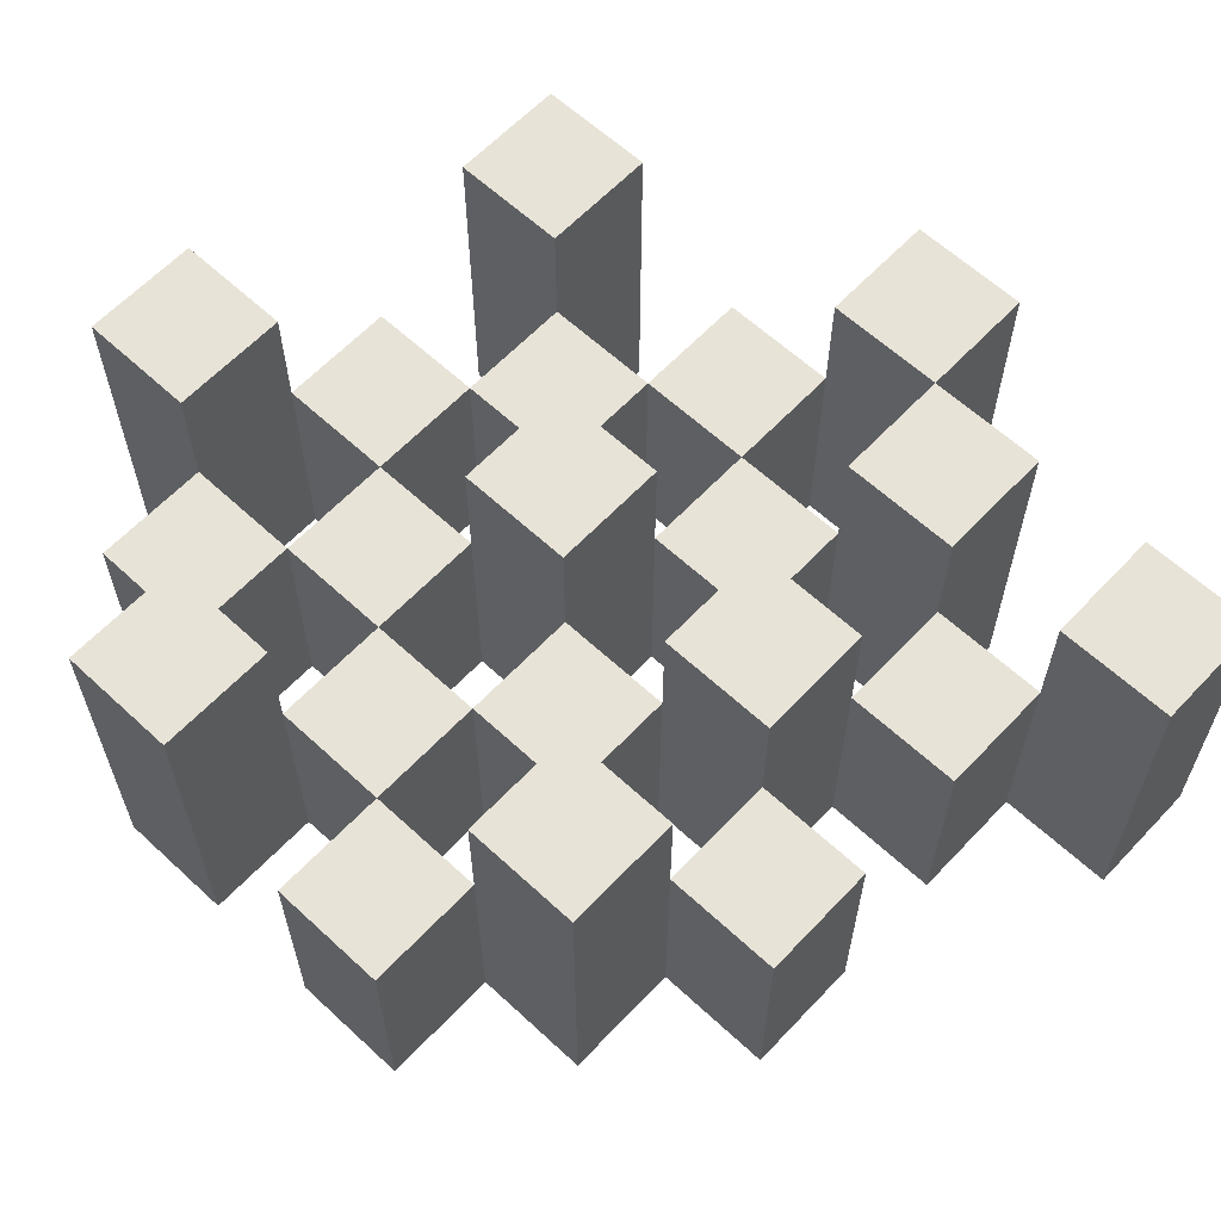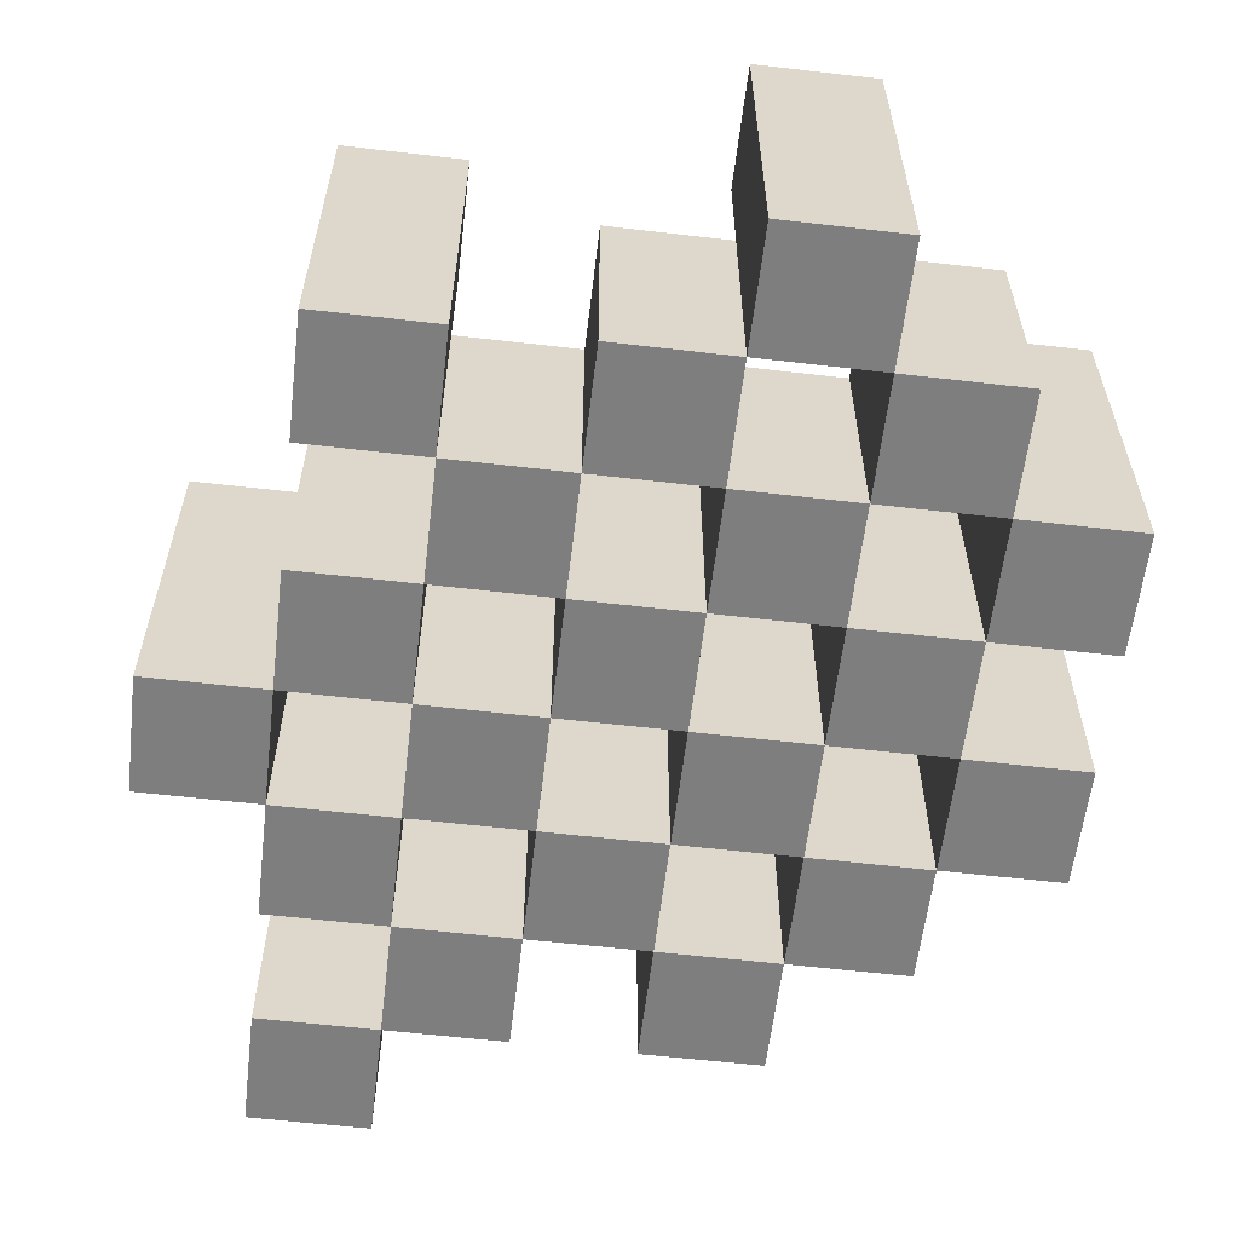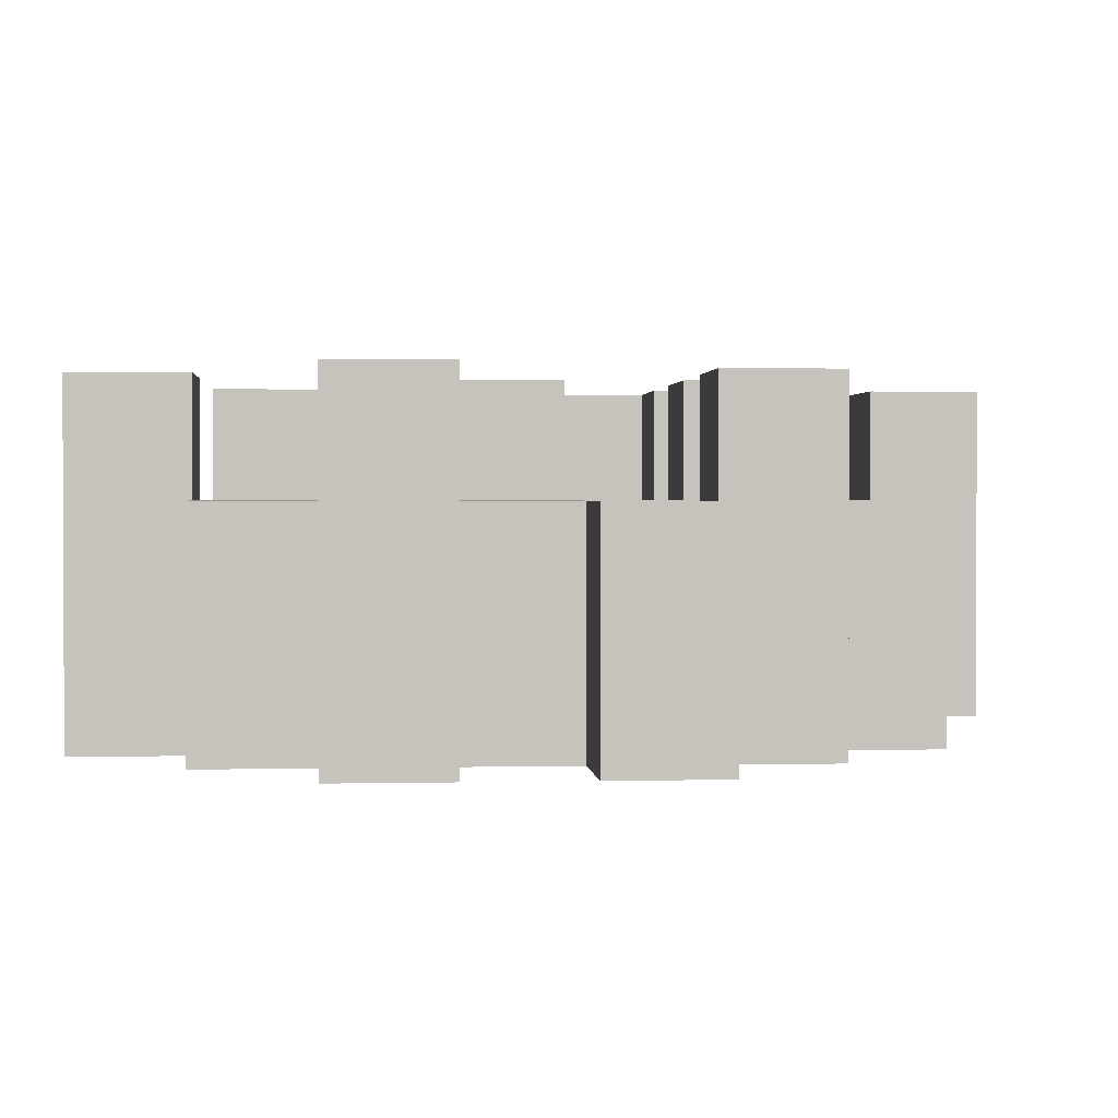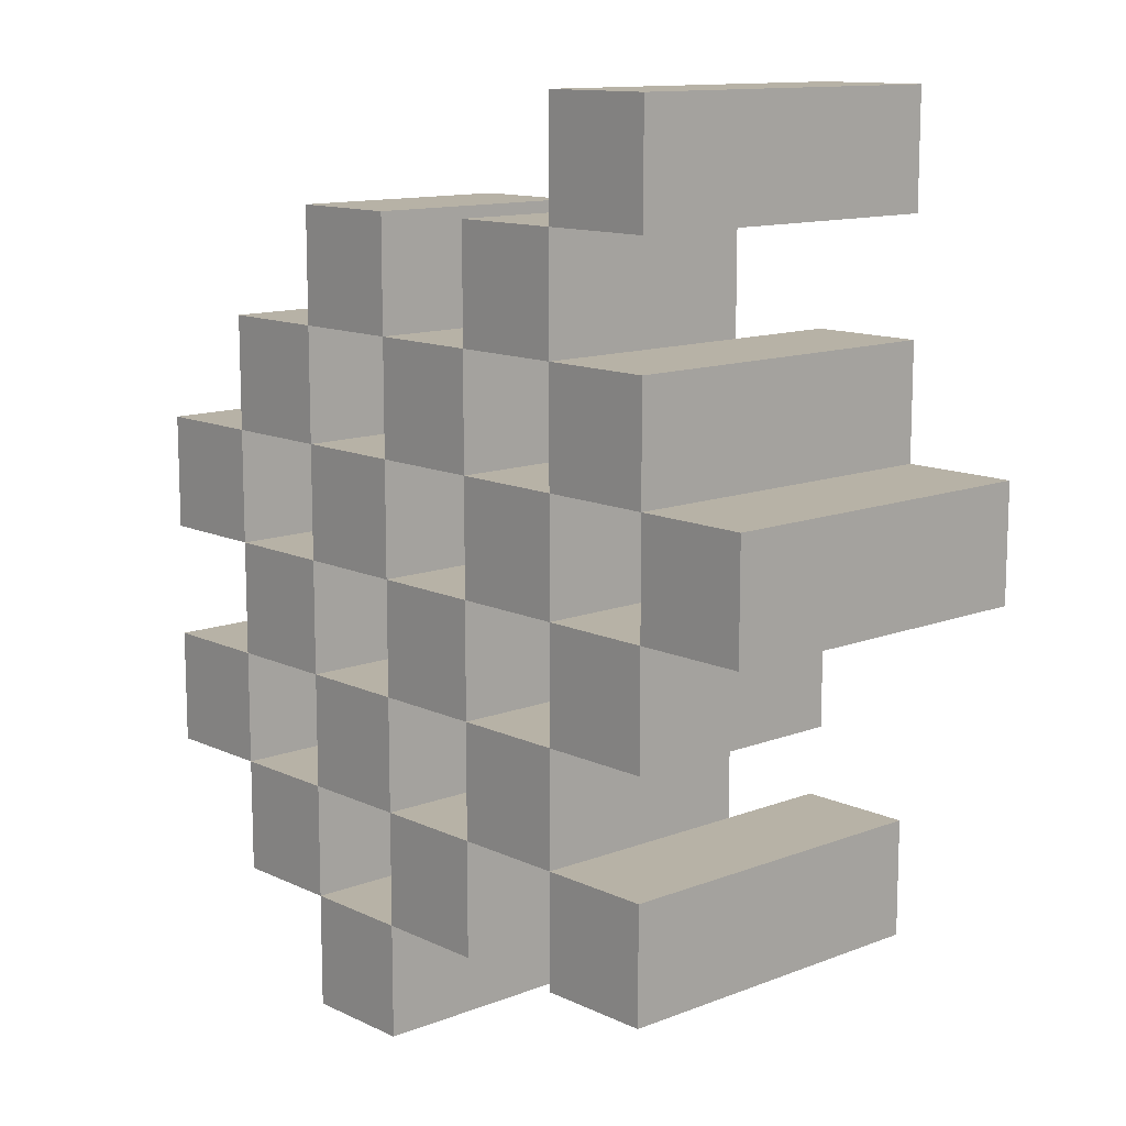
<metadata>
{"format":"obj","ext":"obj","renderer":"f3d","projection":"perspective","resolution":1024,"background":"white","views":[{"elev":62.0,"azim":-46.8,"up":"+Y"},{"elev":-59.5,"azim":173.2,"up":"+Y"},{"elev":1.4,"azim":-94.8,"up":"+Y"},{"elev":12.3,"azim":47.8,"up":"+Z"}]}
</metadata>
<code>
o
v -21.3 0.9 28.6
v -21.2 0.9 28.6
v -21.3 1.2 28.6
v -21.2 1.2 28.6
v -21.4 0.9 28.7
v -21.3 0.9 28.7
v -21.2 0.9 28.7
v -21.1 0.9 28.7
v -21 0.9 28.7
v -20.9 0.9 28.7
v -21.4 1.1 28.7
v -21.3 1.1 28.7
v -21.2 1.1 28.7
v -21.1 1.1 28.7
v -21 1.2 28.7
v -20.9 1.2 28.7
v -21.5 0.9 28.8
v -21.4 0.9 28.8
v -21.3 0.9 28.8
v -21.2 0.9 28.8
v -21.1 0.9 28.8
v -21 0.9 28.8
v -21.4 1.1 28.8
v -21.3 1.1 28.8
v -21.2 1.1 28.8
v -21.1 1.1 28.8
v -21 1.1 28.8
v -21.5 1.2 28.8
v -21.4 1.2 28.8
v -21.4 0.9 28.9
v -21.3 0.9 28.9
v -21.2 0.9 28.9
v -21.1 0.9 28.9
v -21 0.9 28.9
v -20.9 0.9 28.9
v -21.4 1.1 28.9
v -21.3 1.1 28.9
v -21.2 1.1 28.9
v -21.1 1.1 28.9
v -21 1.1 28.9
v -20.9 1.1 28.9
v -21.2 1.2 28.9
v -21.1 1.2 28.9
v -21.5 0.9 29
v -21.4 0.9 29
v -21.3 0.9 29
v -21.2 0.9 29
v -21.1 0.9 29
v -21 0.9 29
v -20.9 0.9 29
v -20.8 0.9 29
v -21.5 1.1 29
v -21.4 1.1 29
v -21.3 1.1 29
v -21.2 1.1 29
v -21.1 1.1 29
v -21 1.1 29
v -20.9 1.1 29
v -20.9 1.2 29
v -20.8 1.2 29
v -21.4 0.9 29.1
v -21.3 0.9 29.1
v -21.2 0.9 29.1
v -21.1 0.9 29.1
v -21 0.9 29.1
v -20.9 0.9 29.1
v -21.4 1.1 29.1
v -21.3 1.1 29.1
v -21.2 1.1 29.1
v -21.1 1.1 29.1
v -21 1.1 29.1
v -21.4 1.2 29.1
v -21.3 1.2 29.1
v -21.2 1.2 29.1
v -21.1 1.2 29.1
v -21 1.2 29.1
v -20.9 1.2 29.1
v -21.3 0.9 29.2
v -21.2 0.9 29.2
v -21.1 0.9 29.2
v -21 0.9 29.2
v -21.3 1.1 29.2
v -21.2 1.1 29.2
v -21.1 1.1 29.2
v -21 1.1 29.2
v -21 0.9 29.3
v -20.9 0.9 29.3
v -21 1.1 29.3
v -21 1.2 29.3
v -20.9 1.2 29.3
v -21.3 0.9 28.7
v -21.2 0.9 28.7
v -21.3 1.1 28.7
v -21.2 1.1 28.7
v -21.3 1.2 28.7
v -21.2 1.2 28.7
v -21.4 0.9 28.8
v -21.3 0.9 28.8
v -21.2 0.9 28.8
v -21.1 0.9 28.8
v -21 0.9 28.8
v -20.9 0.9 28.8
v -21.4 1.1 28.8
v -21.3 1.1 28.8
v -21.2 1.1 28.8
v -21.1 1.1 28.8
v -21 1.1 28.8
v -21 1.2 28.8
v -20.9 1.2 28.8
v -21.5 0.9 28.9
v -21.4 0.9 28.9
v -21.3 0.9 28.9
v -21.2 0.9 28.9
v -21.1 0.9 28.9
v -21 0.9 28.9
v -21.4 1.1 28.9
v -21.3 1.1 28.9
v -21.2 1.1 28.9
v -21.1 1.1 28.9
v -21 1.1 28.9
v -21.5 1.2 28.9
v -21.4 1.2 28.9
v -21.4 0.9 29
v -21.3 0.9 29
v -21.2 0.9 29
v -21.1 0.9 29
v -21 0.9 29
v -20.9 0.9 29
v -21.4 1.1 29
v -21.3 1.1 29
v -21.2 1.1 29
v -21.1 1.1 29
v -21 1.1 29
v -20.9 1.1 29
v -21.2 1.2 29
v -21.1 1.2 29
v -21.5 0.9 29.1
v -21.4 0.9 29.1
v -21.3 0.9 29.1
v -21.2 0.9 29.1
v -21.1 0.9 29.1
v -21 0.9 29.1
v -20.9 0.9 29.1
v -20.8 0.9 29.1
v -21.5 1.1 29.1
v -21.4 1.1 29.1
v -21.3 1.1 29.1
v -21.2 1.1 29.1
v -21.1 1.1 29.1
v -21 1.1 29.1
v -20.9 1.2 29.1
v -20.8 1.2 29.1
v -21.4 0.9 29.2
v -21.3 0.9 29.2
v -21.2 0.9 29.2
v -21.1 0.9 29.2
v -21 0.9 29.2
v -20.9 0.9 29.2
v -21.3 1.1 29.2
v -21.2 1.1 29.2
v -21.1 1.1 29.2
v -21 1.1 29.2
v -21.4 1.2 29.2
v -21.3 1.2 29.2
v -21.2 1.2 29.2
v -21.1 1.2 29.2
v -21 1.2 29.2
v -20.9 1.2 29.2
v -21.3 0.9 29.3
v -21.2 0.9 29.3
v -21.1 0.9 29.3
v -21 0.9 29.3
v -21.3 1.1 29.3
v -21.2 1.1 29.3
v -21.1 1.1 29.3
v -21 1.1 29.3
v -21 0.9 29.4
v -20.9 0.9 29.4
v -21 1.2 29.4
v -20.9 1.2 29.4
v -21.5 0.9 28.8
v -21.5 1.2 28.8
v -21.5 0.9 28.9
v -21.5 1.2 28.9
v -21.5 0.9 29
v -21.5 1.1 29
v -21.5 0.9 29.1
v -21.5 1.1 29.1
v -21.4 0.9 28.7
v -21.4 1.1 28.7
v -21.4 0.9 28.8
v -21.4 1.1 28.8
v -21.4 0.9 28.9
v -21.4 1.1 28.9
v -21.4 0.9 29
v -21.4 1.1 29
v -21.4 0.9 29.1
v -21.4 1.1 29.1
v -21.4 1.2 29.1
v -21.4 0.9 29.2
v -21.4 1.2 29.2
v -21.3 0.9 28.6
v -21.3 1.2 28.6
v -21.3 0.9 28.7
v -21.3 1.1 28.7
v -21.3 1.2 28.7
v -21.3 0.9 28.8
v -21.3 1.1 28.8
v -21.3 0.9 28.9
v -21.3 1.1 28.9
v -21.3 0.9 29
v -21.3 1.1 29
v -21.3 0.9 29.1
v -21.3 1.1 29.1
v -21.3 0.9 29.2
v -21.3 1.1 29.2
v -21.3 0.9 29.3
v -21.3 1.1 29.3
v -21.2 0.9 28.7
v -21.2 1.1 28.7
v -21.2 0.9 28.8
v -21.2 1.1 28.8
v -21.2 0.9 28.9
v -21.2 1.1 28.9
v -21.2 1.2 28.9
v -21.2 0.9 29
v -21.2 1.1 29
v -21.2 1.2 29
v -21.2 0.9 29.1
v -21.2 1.1 29.1
v -21.2 1.2 29.1
v -21.2 0.9 29.2
v -21.2 1.1 29.2
v -21.2 1.2 29.2
v -21.1 0.9 28.8
v -21.1 1.1 28.8
v -21.1 0.9 28.9
v -21.1 1.1 28.9
v -21.1 0.9 29
v -21.1 1.1 29
v -21.1 0.9 29.1
v -21.1 1.1 29.1
v -21.1 0.9 29.2
v -21.1 1.1 29.2
v -21.1 0.9 29.3
v -21.1 1.1 29.3
v -21 0.9 28.7
v -21 1.2 28.7
v -21 0.9 28.8
v -21 1.1 28.8
v -21 1.2 28.8
v -21 0.9 28.9
v -21 1.1 28.9
v -21 0.9 29
v -21 1.1 29
v -21 0.9 29.1
v -21 1.1 29.1
v -21 1.2 29.1
v -21 0.9 29.2
v -21 1.1 29.2
v -21 1.2 29.2
v -21 0.9 29.3
v -21 1.1 29.3
v -21 1.2 29.3
v -21 0.9 29.4
v -21 1.2 29.4
v -20.9 0.9 29
v -20.9 1.1 29
v -20.9 1.2 29
v -20.9 0.9 29.1
v -20.9 1.2 29.1
v -21.4 0.9 28.8
v -21.4 1.1 28.8
v -21.4 1.2 28.8
v -21.4 0.9 28.9
v -21.4 1.1 28.9
v -21.4 1.2 28.9
v -21.4 0.9 29
v -21.4 1.1 29
v -21.4 0.9 29.1
v -21.4 1.1 29.1
v -21.3 0.9 28.7
v -21.3 1.1 28.7
v -21.3 0.9 28.8
v -21.3 1.1 28.8
v -21.3 0.9 28.9
v -21.3 1.1 28.9
v -21.3 0.9 29
v -21.3 1.1 29
v -21.3 0.9 29.1
v -21.3 1.1 29.1
v -21.3 1.2 29.1
v -21.3 0.9 29.2
v -21.3 1.1 29.2
v -21.3 1.2 29.2
v -21.2 0.9 28.6
v -21.2 1.2 28.6
v -21.2 0.9 28.7
v -21.2 1.1 28.7
v -21.2 1.2 28.7
v -21.2 0.9 28.8
v -21.2 1.1 28.8
v -21.2 0.9 28.9
v -21.2 1.1 28.9
v -21.2 0.9 29
v -21.2 1.1 29
v -21.2 0.9 29.1
v -21.2 1.1 29.1
v -21.2 0.9 29.2
v -21.2 1.1 29.2
v -21.2 0.9 29.3
v -21.2 1.1 29.3
v -21.1 0.9 28.7
v -21.1 1.1 28.7
v -21.1 0.9 28.8
v -21.1 1.1 28.8
v -21.1 0.9 28.9
v -21.1 1.1 28.9
v -21.1 1.2 28.9
v -21.1 0.9 29
v -21.1 1.1 29
v -21.1 1.2 29
v -21.1 0.9 29.1
v -21.1 1.1 29.1
v -21.1 1.2 29.1
v -21.1 0.9 29.2
v -21.1 1.1 29.2
v -21.1 1.2 29.2
v -21 0.9 28.8
v -21 1.1 28.8
v -21 0.9 28.9
v -21 1.1 28.9
v -21 0.9 29
v -21 1.1 29
v -21 0.9 29.1
v -21 1.1 29.1
v -21 0.9 29.2
v -21 1.1 29.2
v -21 0.9 29.3
v -21 1.1 29.3
v -20.9 0.9 28.7
v -20.9 1.2 28.7
v -20.9 0.9 28.8
v -20.9 1.2 28.8
v -20.9 0.9 28.9
v -20.9 1.1 28.9
v -20.9 0.9 29
v -20.9 1.1 29
v -20.9 0.9 29.1
v -20.9 1.2 29.1
v -20.9 0.9 29.2
v -20.9 1.2 29.2
v -20.9 0.9 29.3
v -20.9 1.2 29.3
v -20.9 0.9 29.4
v -20.9 1.2 29.4
v -20.8 0.9 29
v -20.8 1.2 29
v -20.8 0.9 29.1
v -20.8 1.2 29.1
v -21.5 0.9 28.8
v -21.5 0.9 28.9
v -21.5 0.9 29
v -21.5 0.9 29.1
v -21.4 0.9 28.7
v -21.4 0.9 28.8
v -21.4 0.9 28.9
v -21.4 0.9 29
v -21.4 0.9 29.1
v -21.4 0.9 29.2
v -21.3 0.9 28.6
v -21.3 0.9 28.7
v -21.3 0.9 28.8
v -21.3 0.9 28.9
v -21.3 0.9 29
v -21.3 0.9 29.1
v -21.3 0.9 29.2
v -21.3 0.9 29.3
v -21.2 0.9 28.6
v -21.2 0.9 28.7
v -21.2 0.9 28.8
v -21.2 0.9 28.9
v -21.2 0.9 29
v -21.2 0.9 29.1
v -21.2 0.9 29.2
v -21.2 0.9 29.3
v -21.1 0.9 28.7
v -21.1 0.9 28.8
v -21.1 0.9 28.9
v -21.1 0.9 29
v -21.1 0.9 29.1
v -21.1 0.9 29.2
v -21.1 0.9 29.3
v -21 0.9 28.7
v -21 0.9 28.8
v -21 0.9 28.9
v -21 0.9 29
v -21 0.9 29.1
v -21 0.9 29.2
v -21 0.9 29.3
v -21 0.9 29.4
v -20.9 0.9 28.7
v -20.9 0.9 28.8
v -20.9 0.9 28.9
v -20.9 0.9 29
v -20.9 0.9 29.1
v -20.9 0.9 29.2
v -20.9 0.9 29.3
v -20.9 0.9 29.4
v -20.8 0.9 29
v -20.8 0.9 29.1
v -21.5 1.1 29
v -21.5 1.1 29.1
v -21.4 1.1 28.7
v -21.4 1.1 28.8
v -21.4 1.1 28.9
v -21.4 1.1 29
v -21.4 1.1 29.1
v -21.3 1.1 28.7
v -21.3 1.1 28.8
v -21.3 1.1 28.9
v -21.3 1.1 29
v -21.3 1.1 29.1
v -21.3 1.1 29.2
v -21.3 1.1 29.3
v -21.2 1.1 28.7
v -21.2 1.1 28.8
v -21.2 1.1 28.9
v -21.2 1.1 29
v -21.2 1.1 29.1
v -21.2 1.1 29.2
v -21.2 1.1 29.3
v -21.1 1.1 28.7
v -21.1 1.1 28.8
v -21.1 1.1 28.9
v -21.1 1.1 29
v -21.1 1.1 29.1
v -21.1 1.1 29.2
v -21.1 1.1 29.3
v -21 1.1 28.8
v -21 1.1 28.9
v -21 1.1 29
v -21 1.1 29.1
v -21 1.1 29.2
v -21 1.1 29.3
v -20.9 1.1 28.9
v -20.9 1.1 29
v -21.5 1.2 28.8
v -21.5 1.2 28.9
v -21.4 1.2 28.8
v -21.4 1.2 28.9
v -21.4 1.2 29.1
v -21.4 1.2 29.2
v -21.3 1.2 28.6
v -21.3 1.2 28.7
v -21.3 1.2 29.1
v -21.3 1.2 29.2
v -21.2 1.2 28.6
v -21.2 1.2 28.7
v -21.2 1.2 28.9
v -21.2 1.2 29
v -21.2 1.2 29.1
v -21.2 1.2 29.2
v -21.1 1.2 28.9
v -21.1 1.2 29
v -21.1 1.2 29.1
v -21.1 1.2 29.2
v -21 1.2 28.7
v -21 1.2 28.8
v -21 1.2 29.1
v -21 1.2 29.2
v -21 1.2 29.3
v -21 1.2 29.4
v -20.9 1.2 28.7
v -20.9 1.2 28.8
v -20.9 1.2 29
v -20.9 1.2 29.1
v -20.9 1.2 29.2
v -20.9 1.2 29.3
v -20.9 1.2 29.4
v -20.8 1.2 29
v -20.8 1.2 29.1
f 3 2 1
f 4 2 3
f 11 6 5
f 12 6 11
f 13 8 7
f 14 8 13
f 15 10 9
f 16 10 15
f 23 18 17
f 24 20 19
f 25 20 24
f 26 22 21
f 27 22 26
f 28 23 17
f 29 23 28
f 36 31 30
f 37 31 36
f 38 33 32
f 39 33 38
f 40 35 34
f 41 35 40
f 42 39 38
f 43 39 42
f 52 45 44
f 53 45 52
f 54 47 46
f 55 47 54
f 56 49 48
f 57 49 56
f 58 51 50
f 59 51 58
f 60 51 59
f 67 62 61
f 68 62 67
f 69 64 63
f 70 64 69
f 71 66 65
f 72 68 67
f 73 68 72
f 74 70 69
f 75 70 74
f 76 66 71
f 77 66 76
f 82 79 78
f 83 79 82
f 84 81 80
f 85 81 84
f 88 87 86
f 89 87 88
f 90 87 89
f 91 92 93
f 93 92 94
f 93 94 95
f 95 94 96
f 97 98 103
f 103 98 104
f 99 100 105
f 105 100 106
f 101 102 107
f 107 102 108
f 108 102 109
f 110 111 116
f 112 113 117
f 117 113 118
f 114 115 119
f 119 115 120
f 110 116 121
f 121 116 122
f 123 124 129
f 129 124 130
f 125 126 131
f 131 126 132
f 127 128 133
f 133 128 134
f 131 132 135
f 135 132 136
f 137 138 145
f 145 138 146
f 139 140 147
f 147 140 148
f 141 142 149
f 149 142 150
f 143 144 151
f 151 144 152
f 153 154 159
f 155 156 160
f 160 156 161
f 157 158 162
f 153 159 163
f 163 159 164
f 160 161 165
f 165 161 166
f 162 158 167
f 167 158 168
f 169 170 173
f 173 170 174
f 171 172 175
f 175 172 176
f 177 178 179
f 179 178 180
f 183 182 181
f 184 182 183
f 187 186 185
f 188 186 187
f 191 190 189
f 192 190 191
f 195 194 193
f 196 194 195
f 200 198 197
f 200 199 198
f 201 199 200
f 204 203 202
f 205 203 204
f 206 203 205
f 209 208 207
f 210 208 209
f 213 212 211
f 214 212 213
f 217 216 215
f 218 216 217
f 221 220 219
f 222 220 221
f 226 224 223
f 226 225 224
f 227 225 226
f 228 225 227
f 232 230 229
f 232 231 230
f 233 231 232
f 234 231 233
f 237 236 235
f 238 236 237
f 241 240 239
f 242 240 241
f 245 244 243
f 246 244 245
f 249 248 247
f 250 248 249
f 251 248 250
f 254 253 252
f 255 253 254
f 259 257 256
f 259 258 257
f 260 258 259
f 261 258 260
f 265 263 262
f 265 264 263
f 266 264 265
f 270 268 267
f 270 269 268
f 271 269 270
f 272 273 275
f 273 274 275
f 275 274 276
f 276 274 277
f 278 279 280
f 280 279 281
f 282 283 284
f 284 283 285
f 286 287 288
f 288 287 289
f 290 291 293
f 291 292 293
f 293 292 294
f 294 292 295
f 296 297 298
f 298 297 299
f 299 297 300
f 301 302 303
f 303 302 304
f 305 306 307
f 307 306 308
f 309 310 311
f 311 310 312
f 313 314 315
f 315 314 316
f 317 318 320
f 318 319 320
f 320 319 321
f 321 319 322
f 323 324 326
f 324 325 326
f 326 325 327
f 327 325 328
f 329 330 331
f 331 330 332
f 333 334 335
f 335 334 336
f 337 338 339
f 339 338 340
f 341 342 343
f 343 342 344
f 345 346 347
f 347 346 348
f 349 350 351
f 351 350 352
f 353 354 355
f 355 354 356
f 357 358 359
f 359 358 360
f 366 362 361
f 367 362 366
f 368 364 363
f 369 364 368
f 372 366 365
f 373 366 372
f 374 368 367
f 375 368 374
f 376 370 369
f 377 370 376
f 379 372 371
f 380 372 379
f 381 374 373
f 382 374 381
f 383 376 375
f 384 376 383
f 385 378 377
f 386 378 385
f 387 381 380
f 388 381 387
f 389 383 382
f 390 383 389
f 391 385 384
f 392 385 391
f 395 389 388
f 396 389 395
f 397 391 390
f 398 391 397
f 399 393 392
f 400 393 399
f 402 395 394
f 403 395 402
f 404 397 396
f 405 397 404
f 406 399 398
f 407 399 406
f 408 401 400
f 409 401 408
f 410 406 405
f 411 406 410
f 412 413 417
f 417 413 418
f 414 415 419
f 419 415 420
f 416 417 421
f 421 417 422
f 420 421 427
f 427 421 428
f 422 423 429
f 429 423 430
f 424 425 431
f 431 425 432
f 426 427 433
f 433 427 434
f 434 435 440
f 440 435 441
f 436 437 442
f 442 437 443
f 438 439 444
f 444 439 445
f 441 442 446
f 446 442 447
f 448 449 450
f 450 449 451
f 452 453 456
f 456 453 457
f 454 455 458
f 458 455 459
f 460 461 464
f 464 461 465
f 462 463 466
f 466 463 467
f 468 469 474
f 474 469 475
f 470 471 477
f 477 471 478
f 472 473 479
f 479 473 480
f 476 477 481
f 481 477 482

</code>
